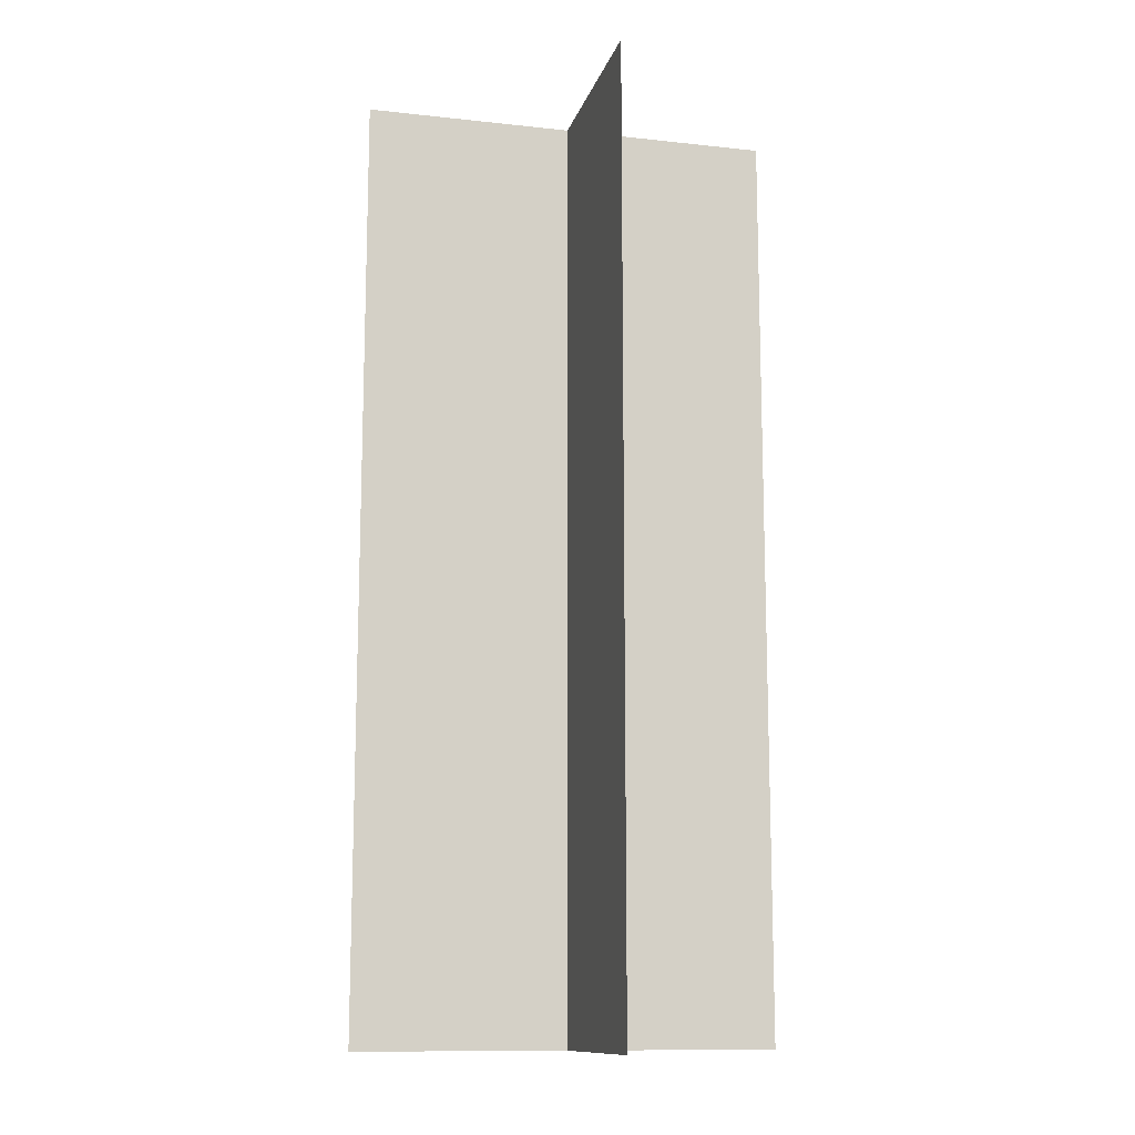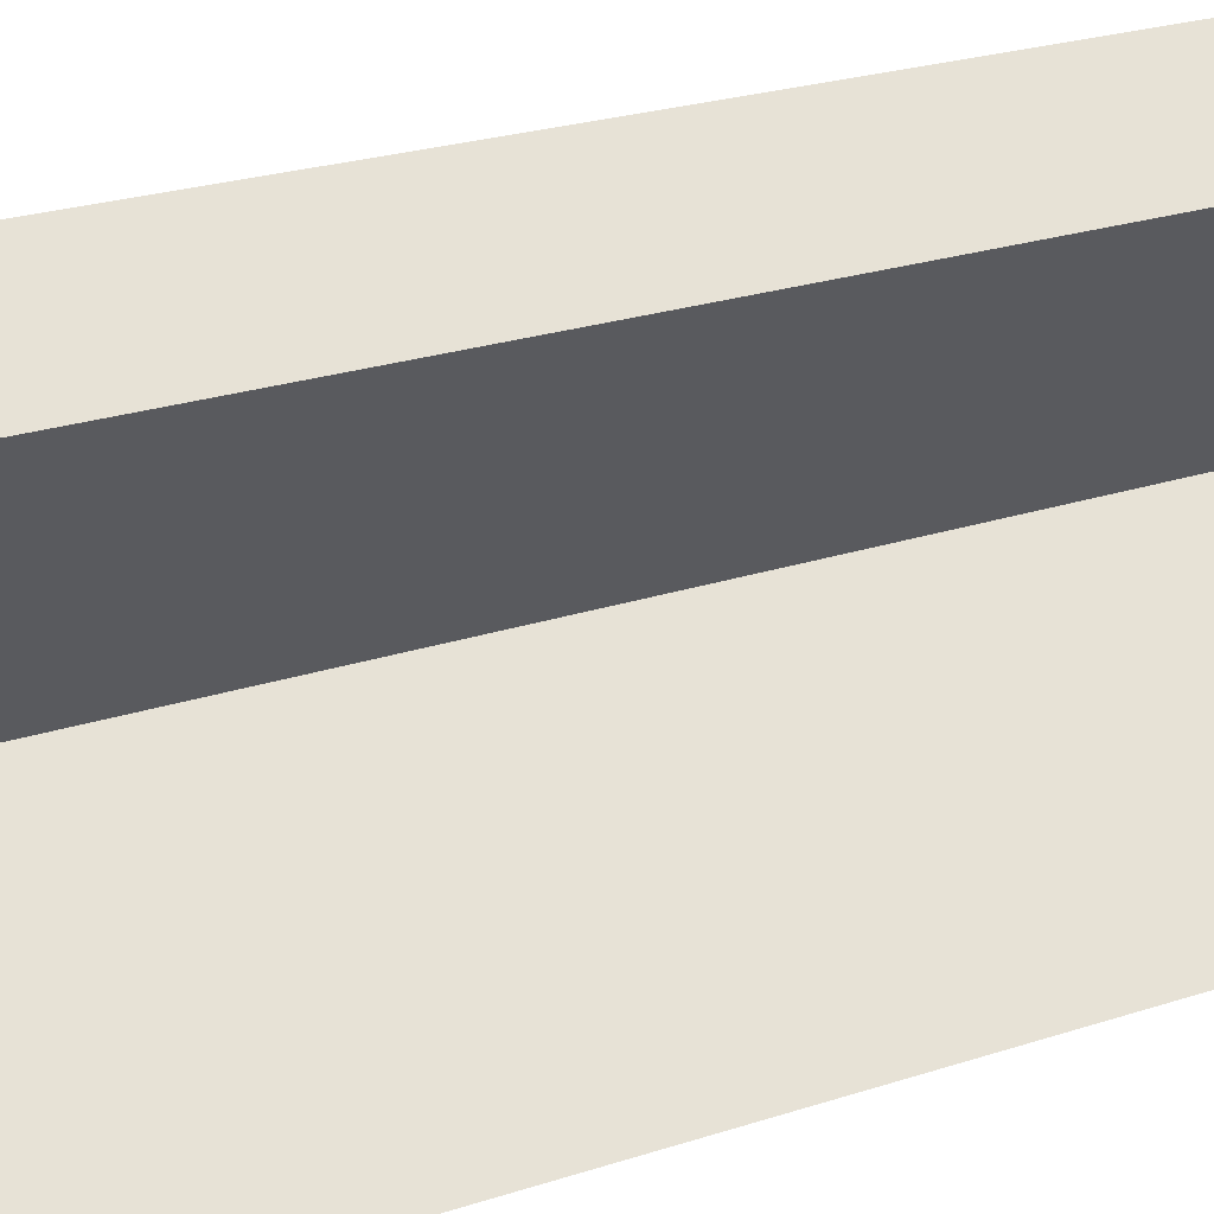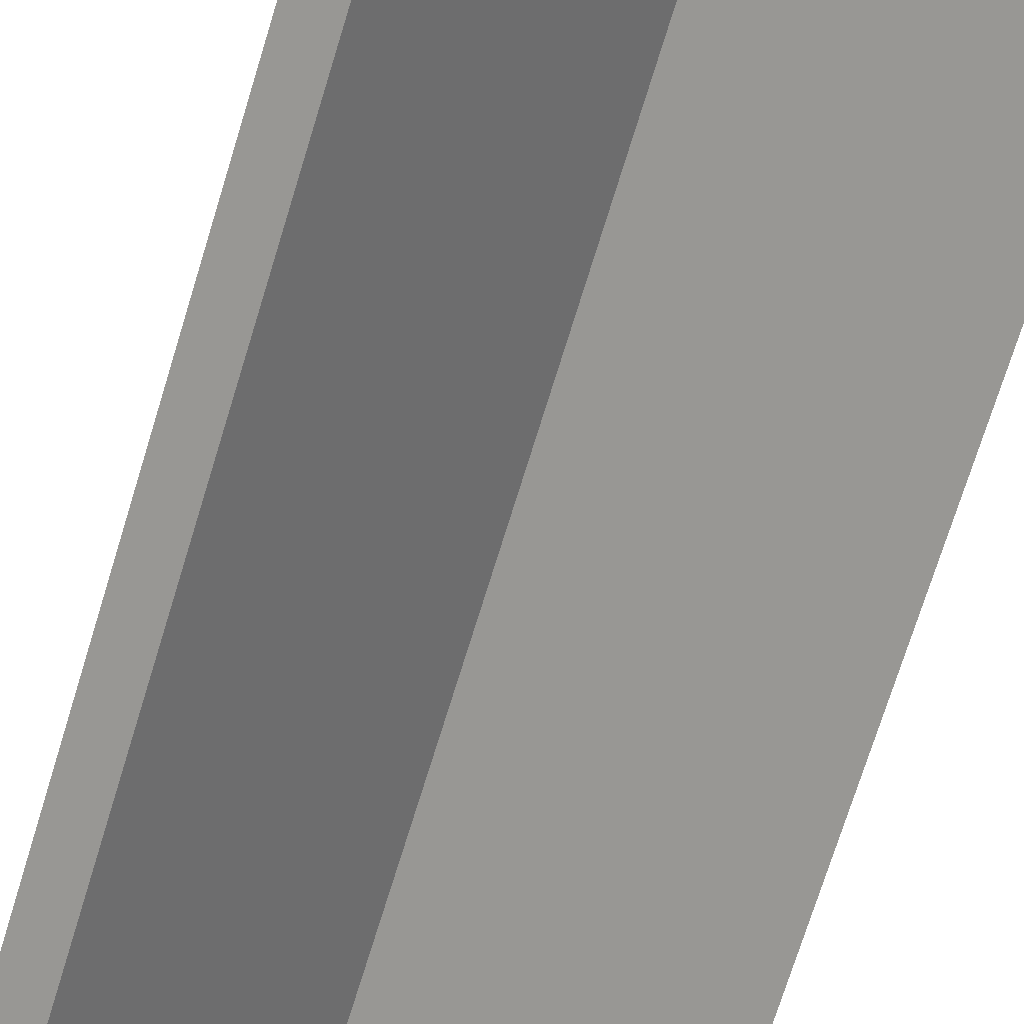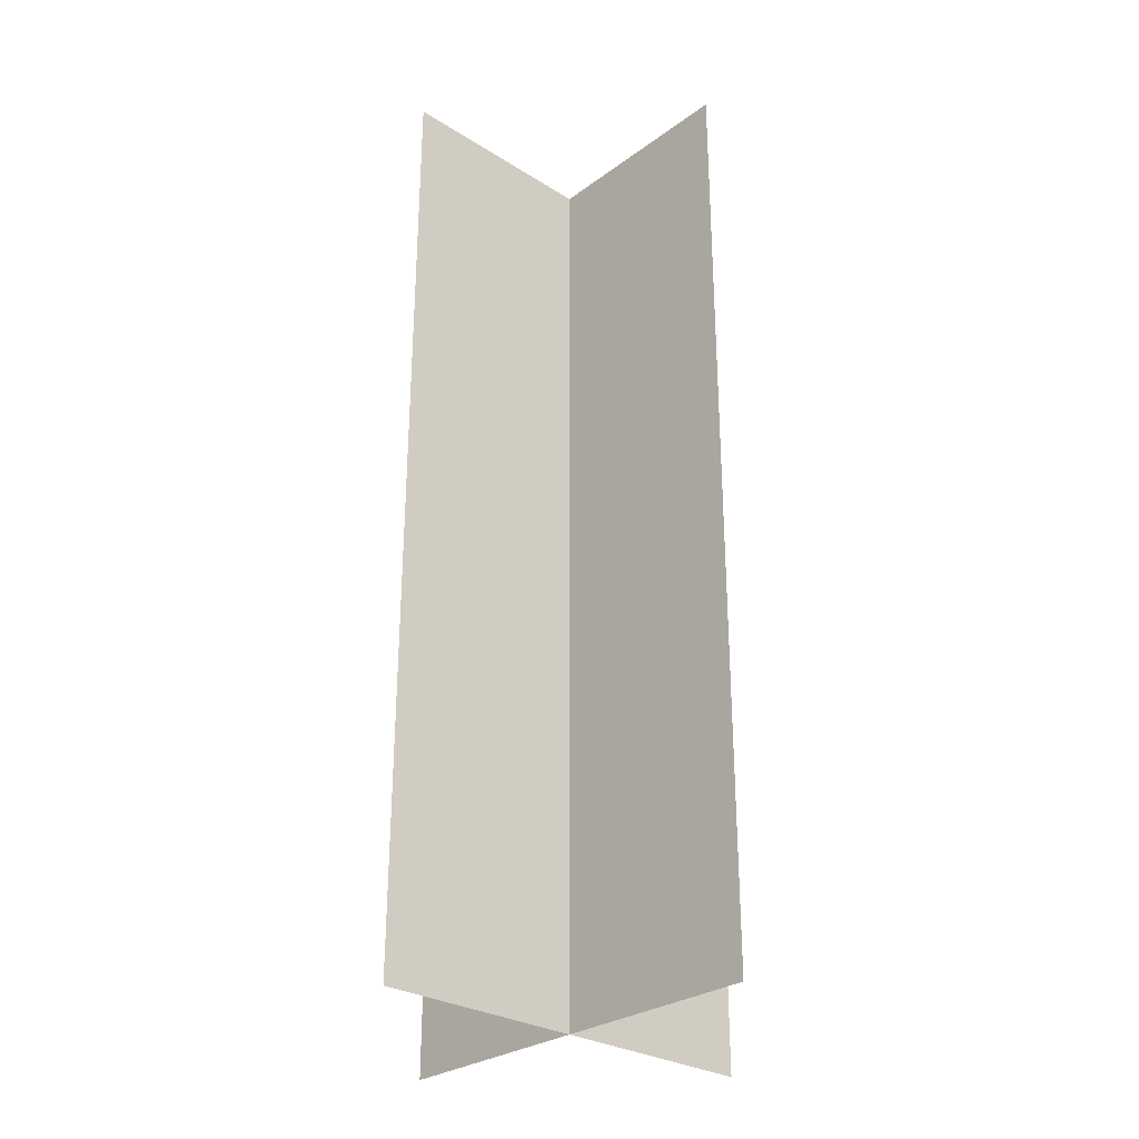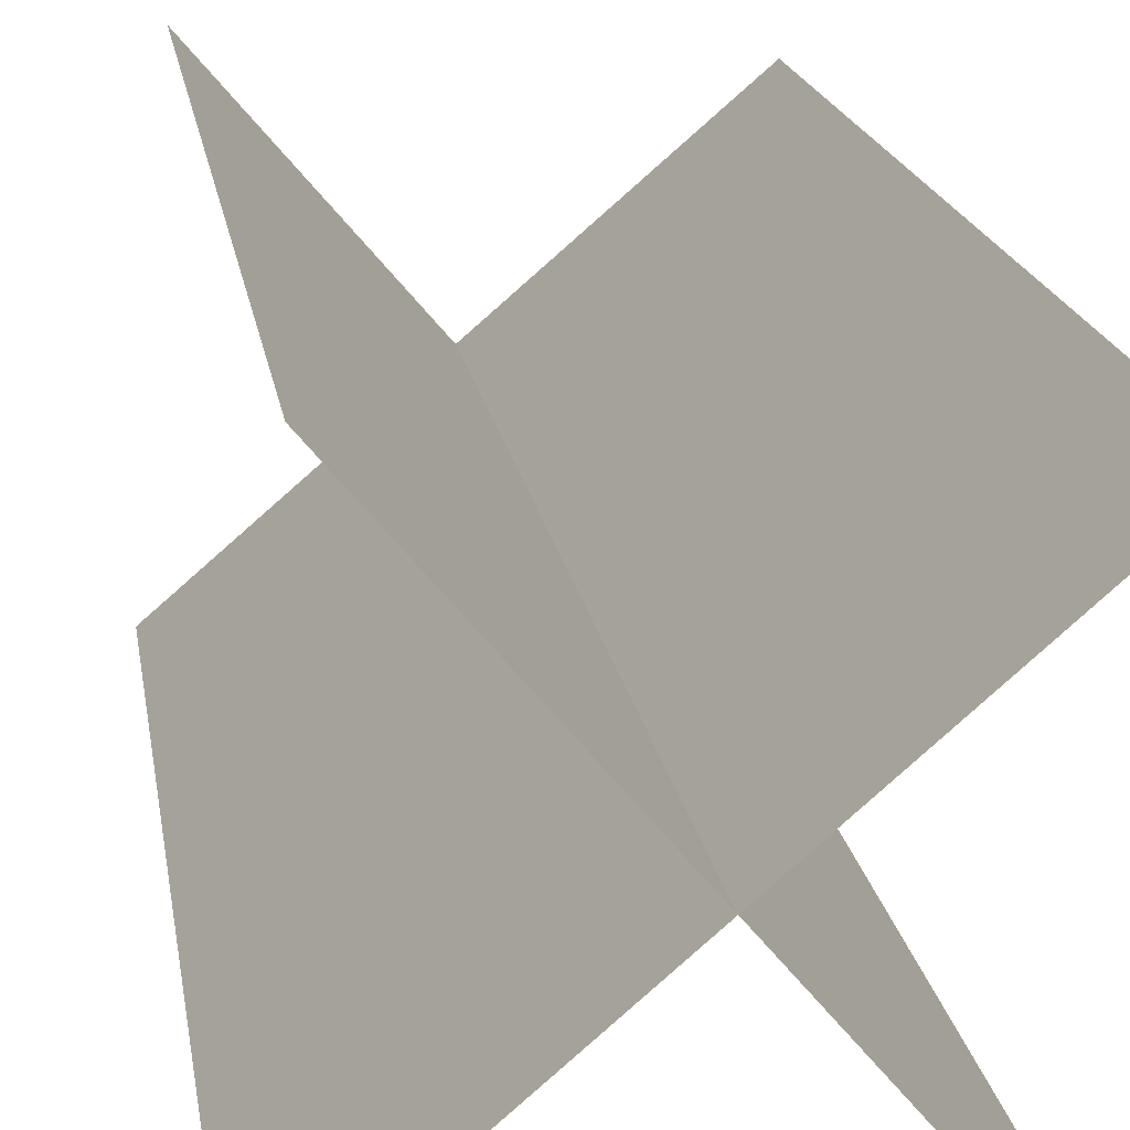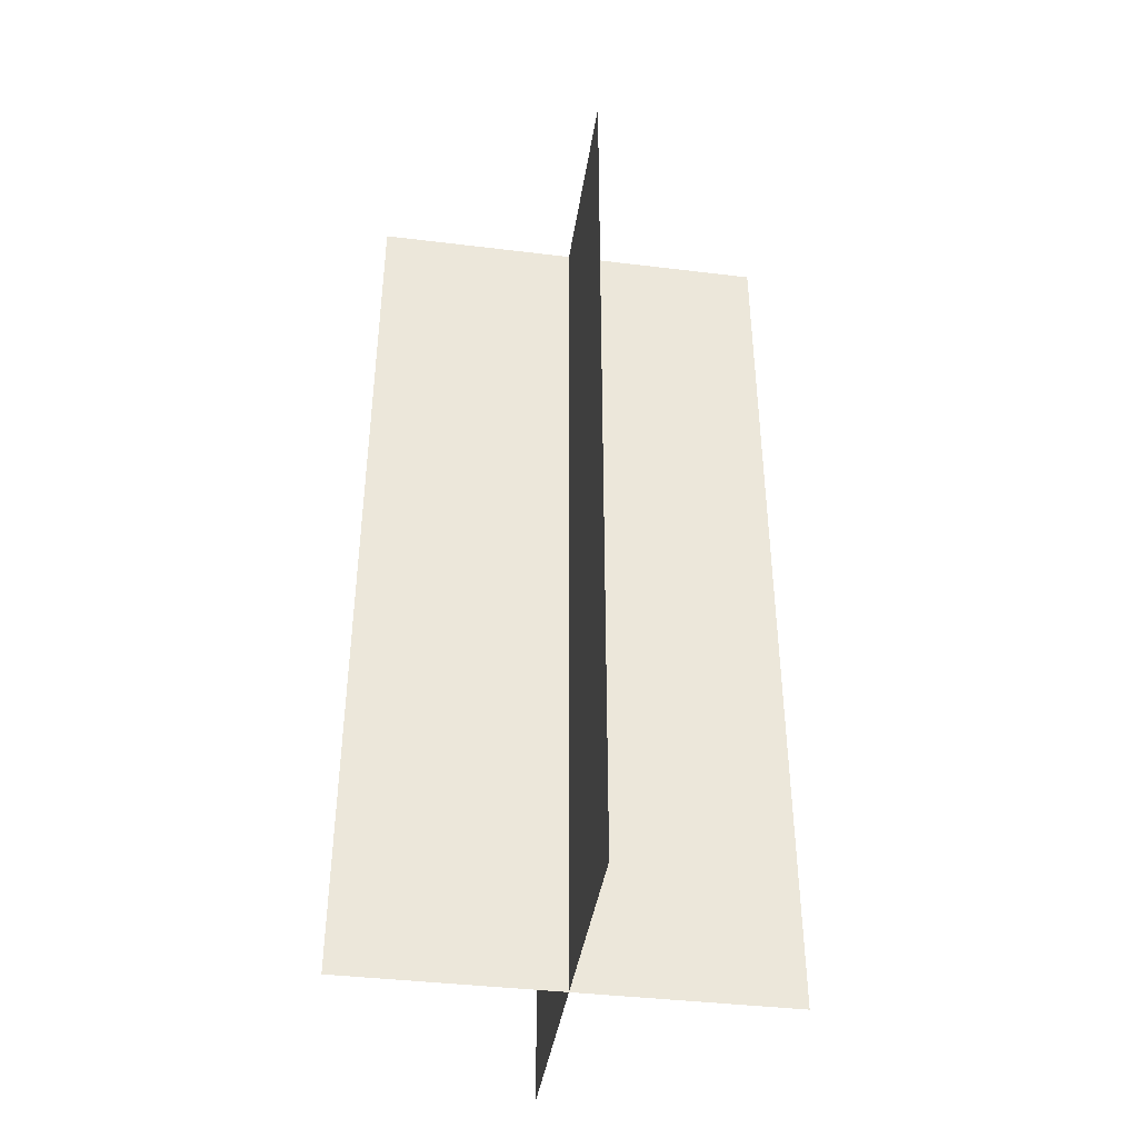
<metadata>
{"format":"obj","ext":"obj","renderer":"f3d","projection":"perspective","resolution":1024,"background":"white","views":[{"elev":-12.4,"azim":-153.1,"up":"+Y"},{"elev":19.3,"azim":55.9,"up":"+Z"},{"elev":-69.5,"azim":-16.8,"up":"+Z"},{"elev":-29.0,"azim":-1.9,"up":"+Y"},{"elev":13.3,"azim":173.5,"up":"+Z"},{"elev":-40.3,"azim":122.5,"up":"+Y"}]}
</metadata>
<code>
v -0.309 3.713 0.4775
v -0.309 0.4395 0.4775
v -0.309 3.713 0.4775
v -0.309 0.4395 0.4775
v 0.7897 3.713 -0.4775
v 0.7897 0.4395 -0.4775
v 0.7897 3.713 -0.4775
v 0.7897 0.4395 -0.4775
v -0.2372 3.713 -0.5493
v -0.2372 0.4395 -0.5493
v -0.2372 3.713 -0.5493
v -0.2372 0.4395 -0.5493
v 0.7179 3.713 0.5493
v 0.7179 0.4395 0.5493
v 0.7179 3.713 0.5493
v 0.7179 0.4395 0.5493
g Box03
f 1 2 3
f 2 4 3
f 3 4 5
f 4 6 5
f 5 6 7
f 6 8 7
f 7 8 1
f 8 2 1
f 7 1 5
f 1 3 5
f 2 8 4
f 8 6 4
g Duplicate09
f 9 10 11
f 10 12 11
f 11 12 13
f 12 14 13
f 13 14 15
f 14 16 15
f 15 16 9
f 16 10 9
f 15 9 13
f 9 11 13
f 10 16 12
f 16 14 12

</code>
